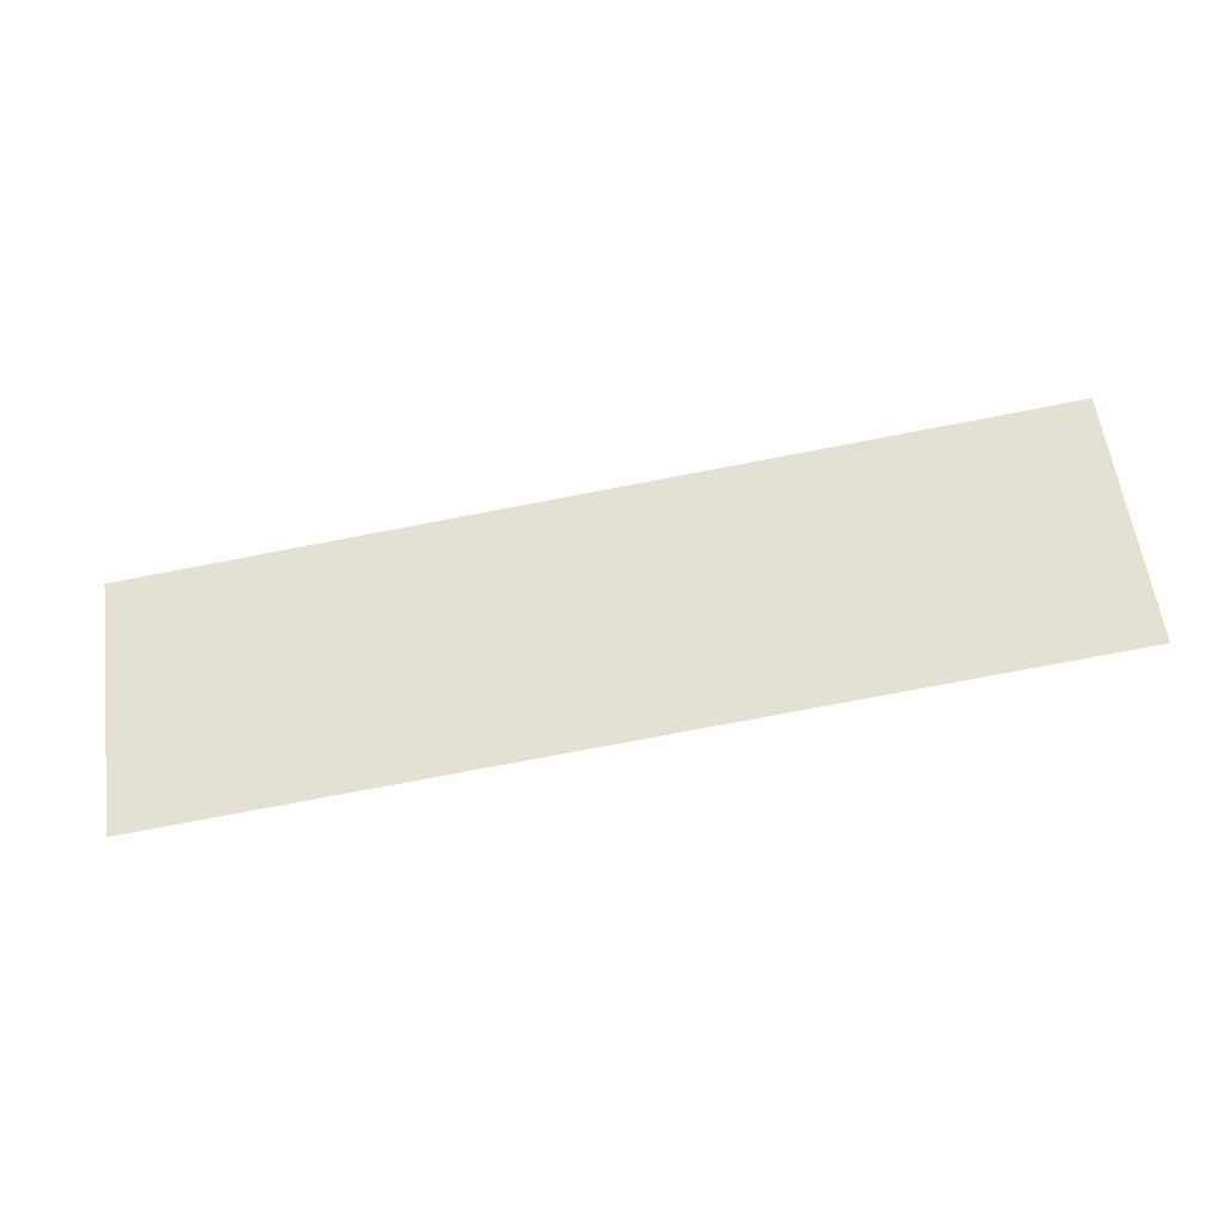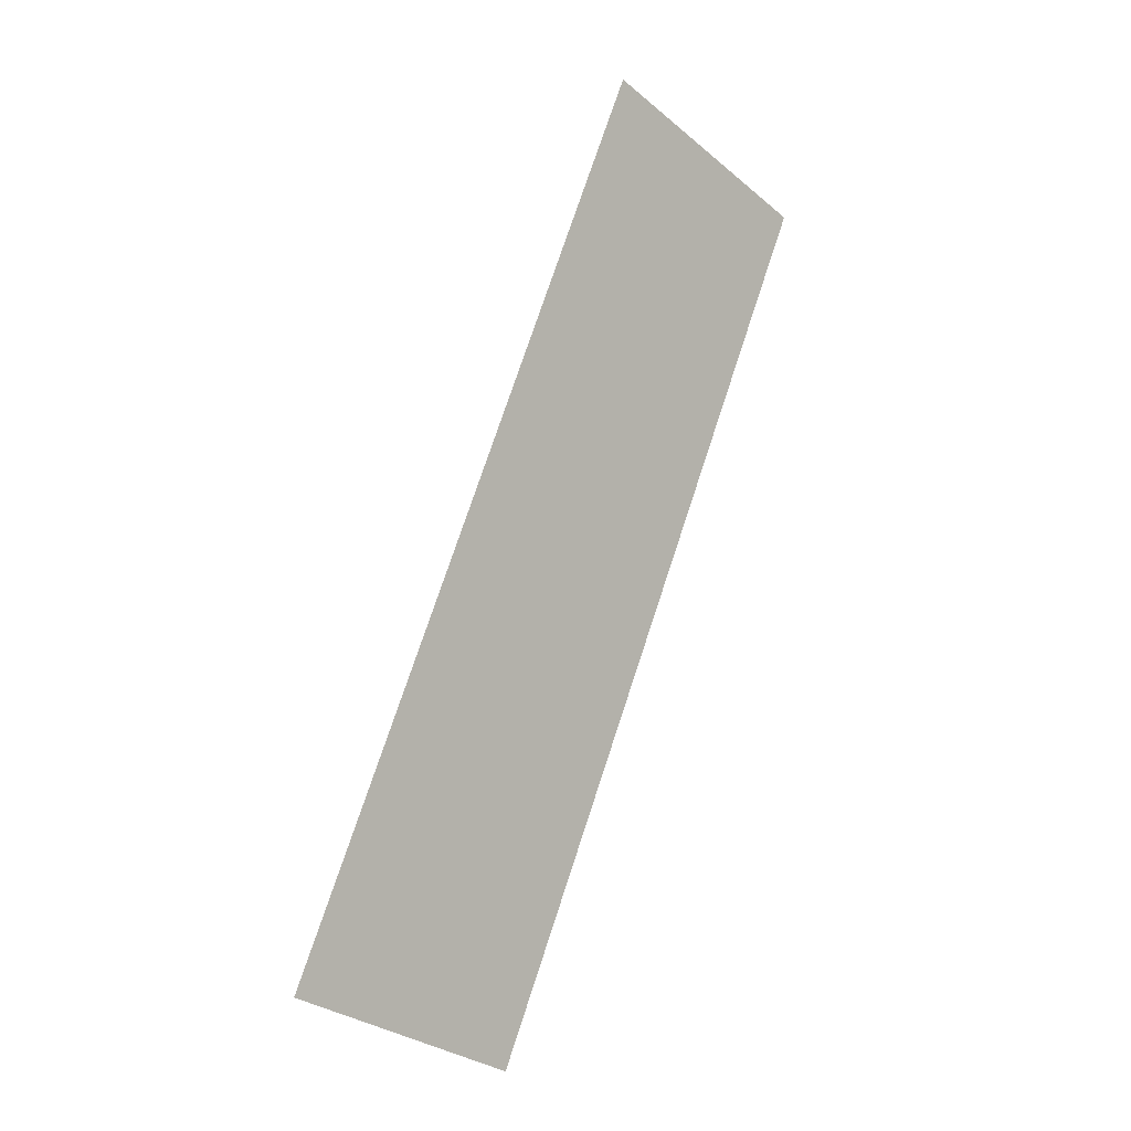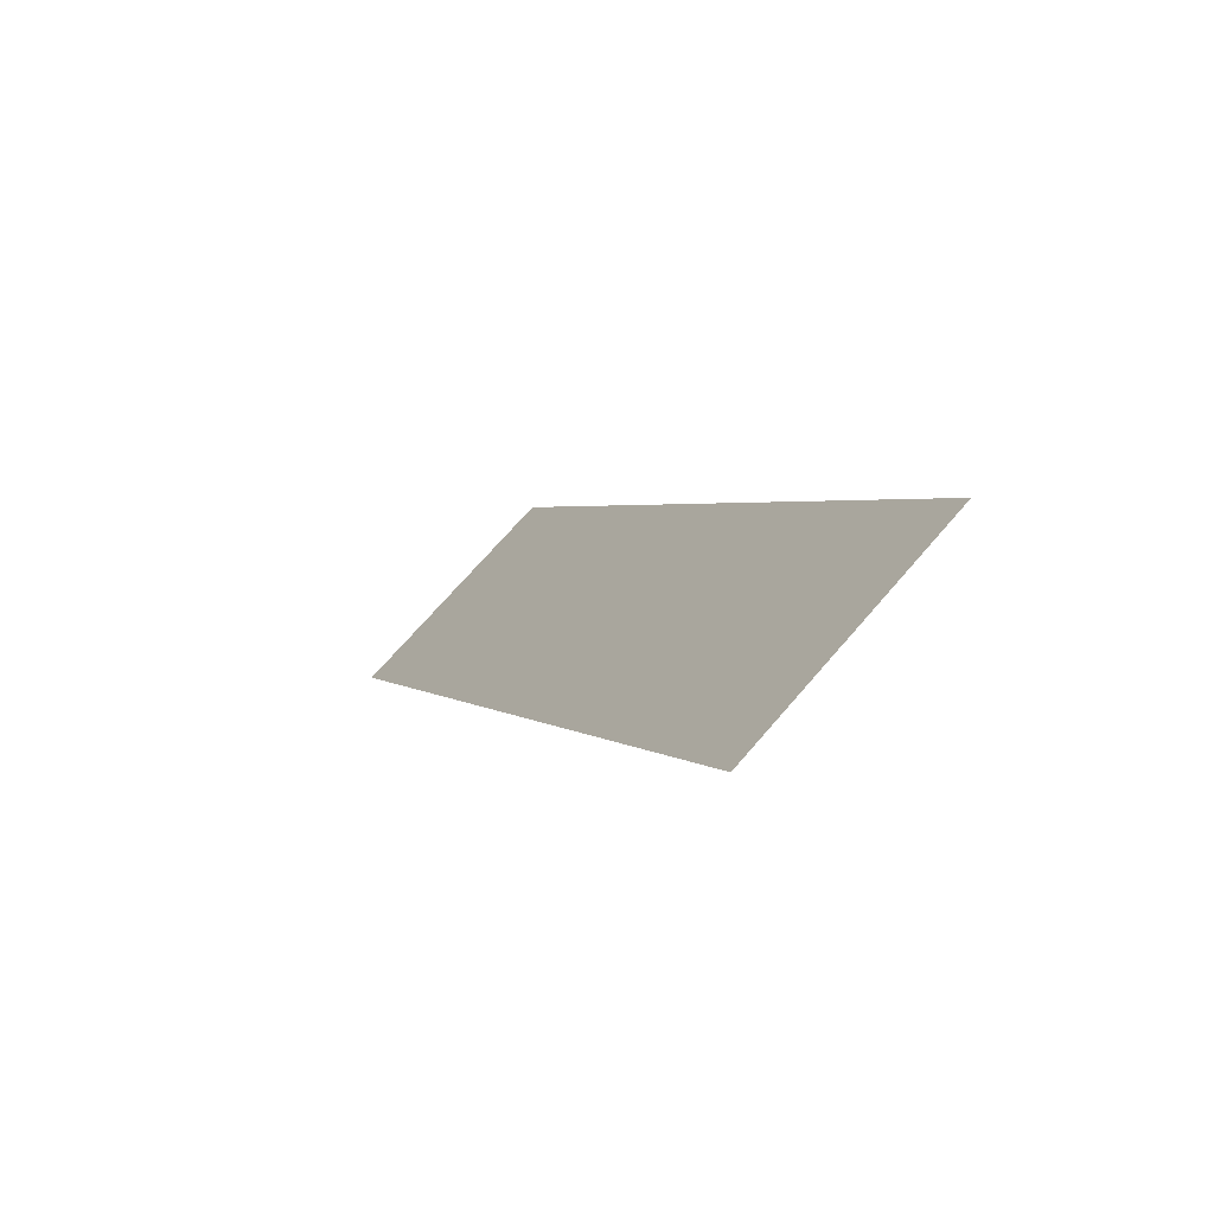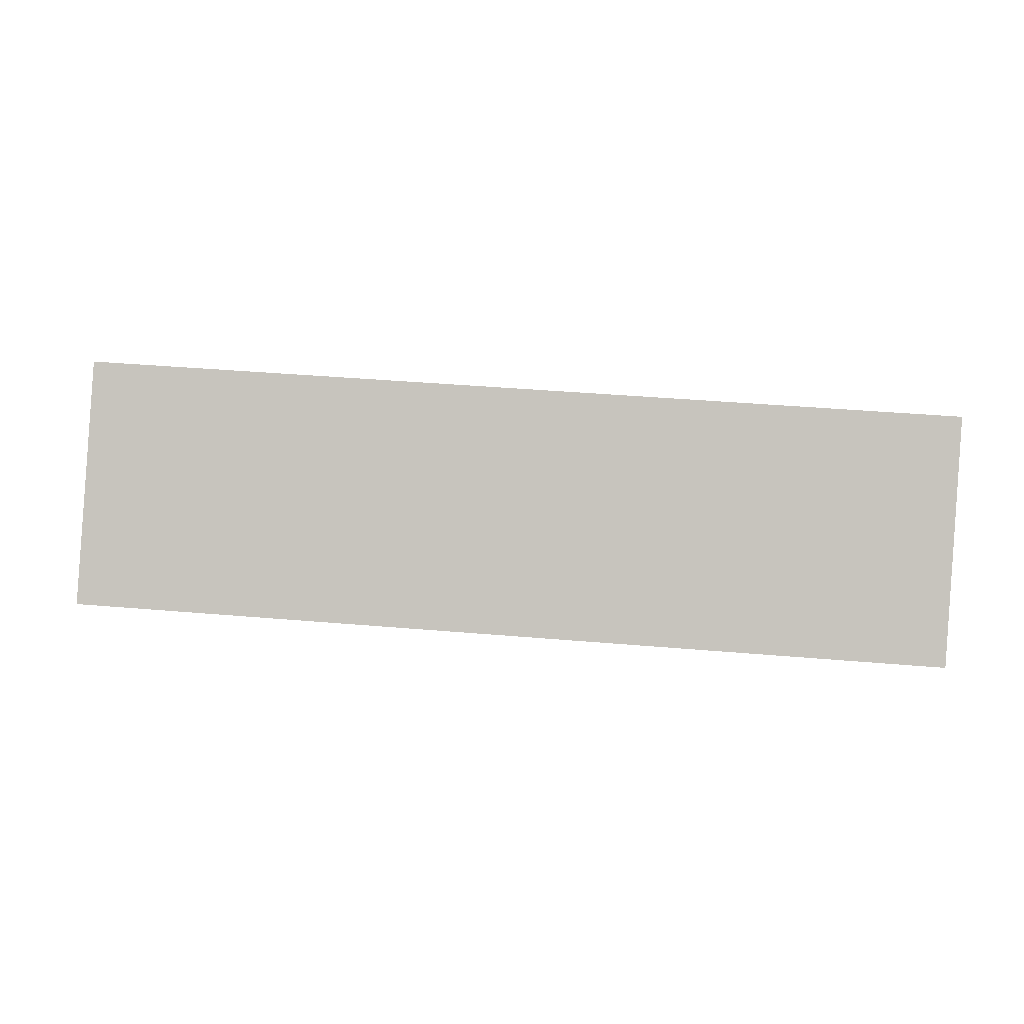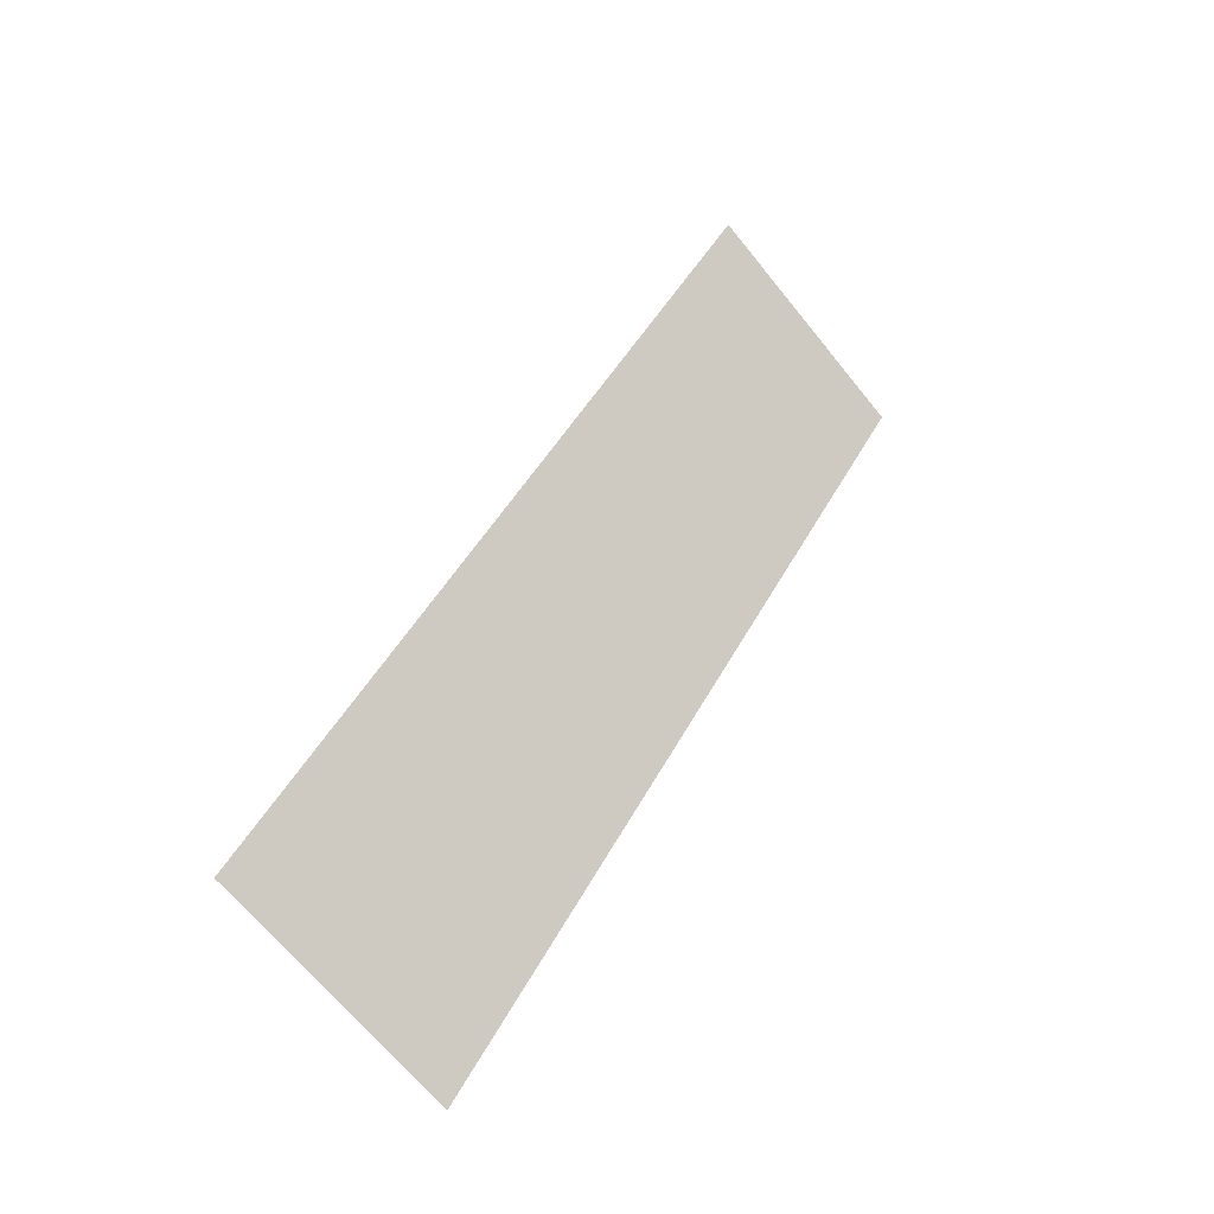
<metadata>
{"format":"obj","ext":"obj","renderer":"f3d","projection":"perspective","resolution":1024,"background":"white","views":[{"elev":-76.3,"azim":-169.2,"up":"+Z"},{"elev":74.3,"azim":108.2,"up":"+Y"},{"elev":2.3,"azim":-111.5,"up":"+Y"},{"elev":44.4,"azim":-174.4,"up":"+Y"},{"elev":45.3,"azim":-63.5,"up":"+Z"}]}
</metadata>
<code>
v 0 48.25 8.258e-07
v 12.7 48.25 8.258e-07
v 12.7 50.8 2.546
v 0 50.8 2.546
f 2 1 4
f 2 4 3

</code>
